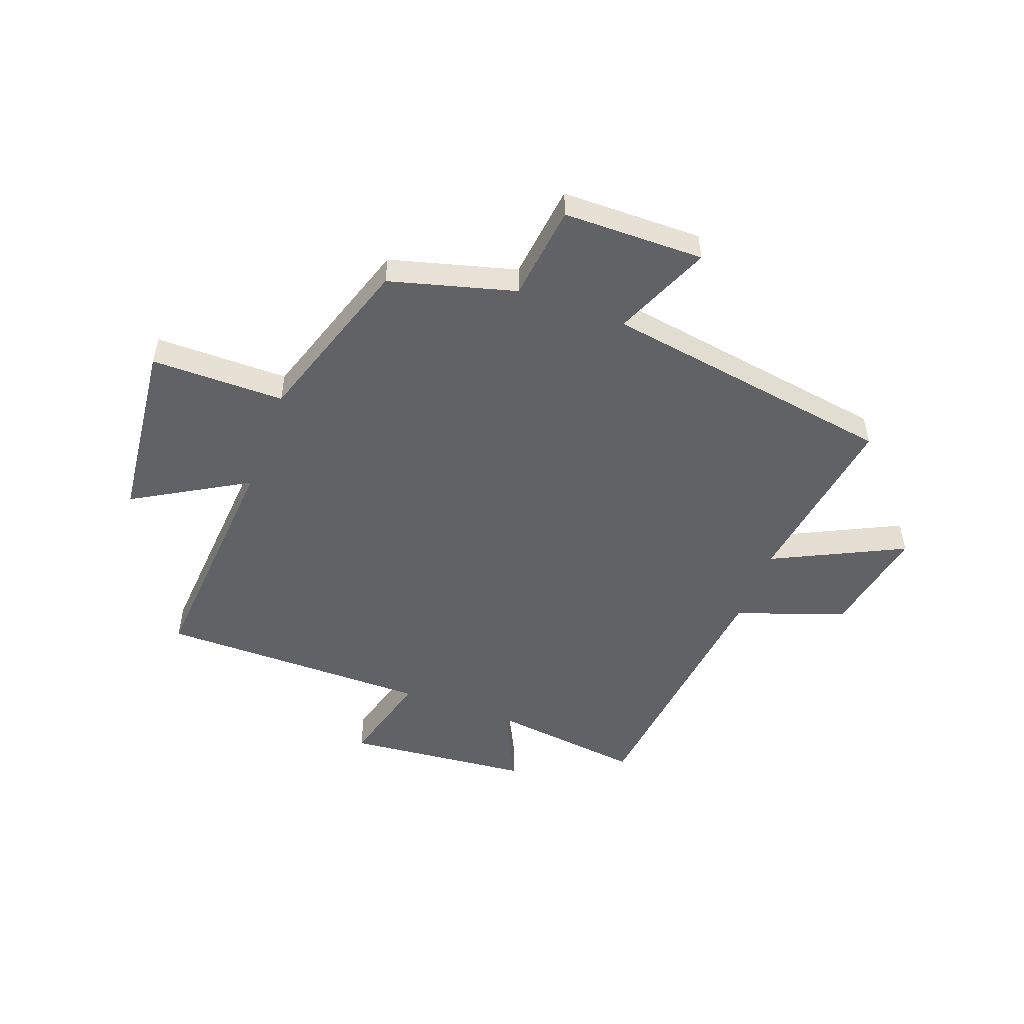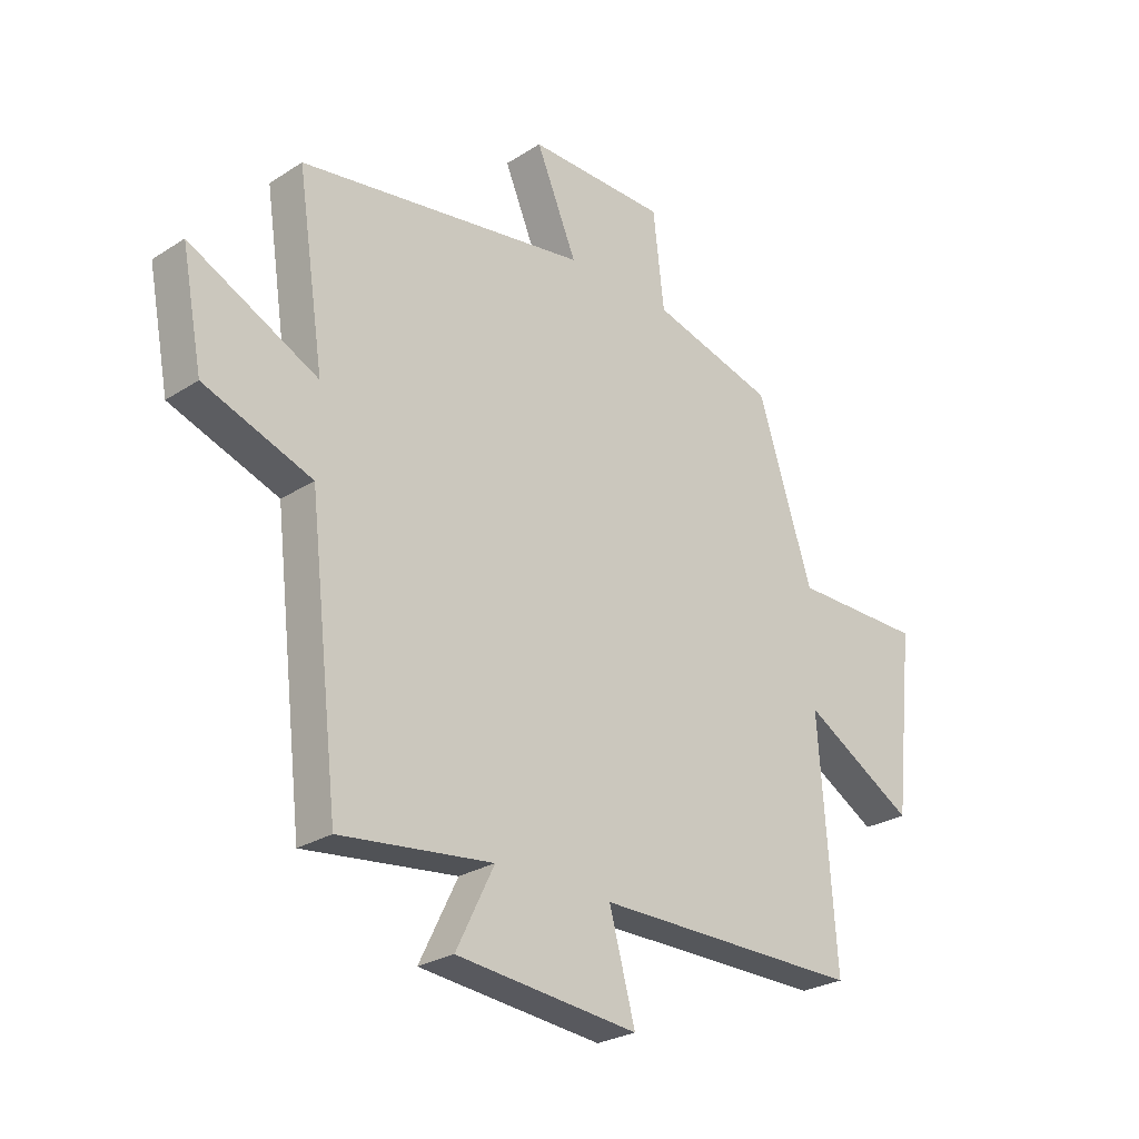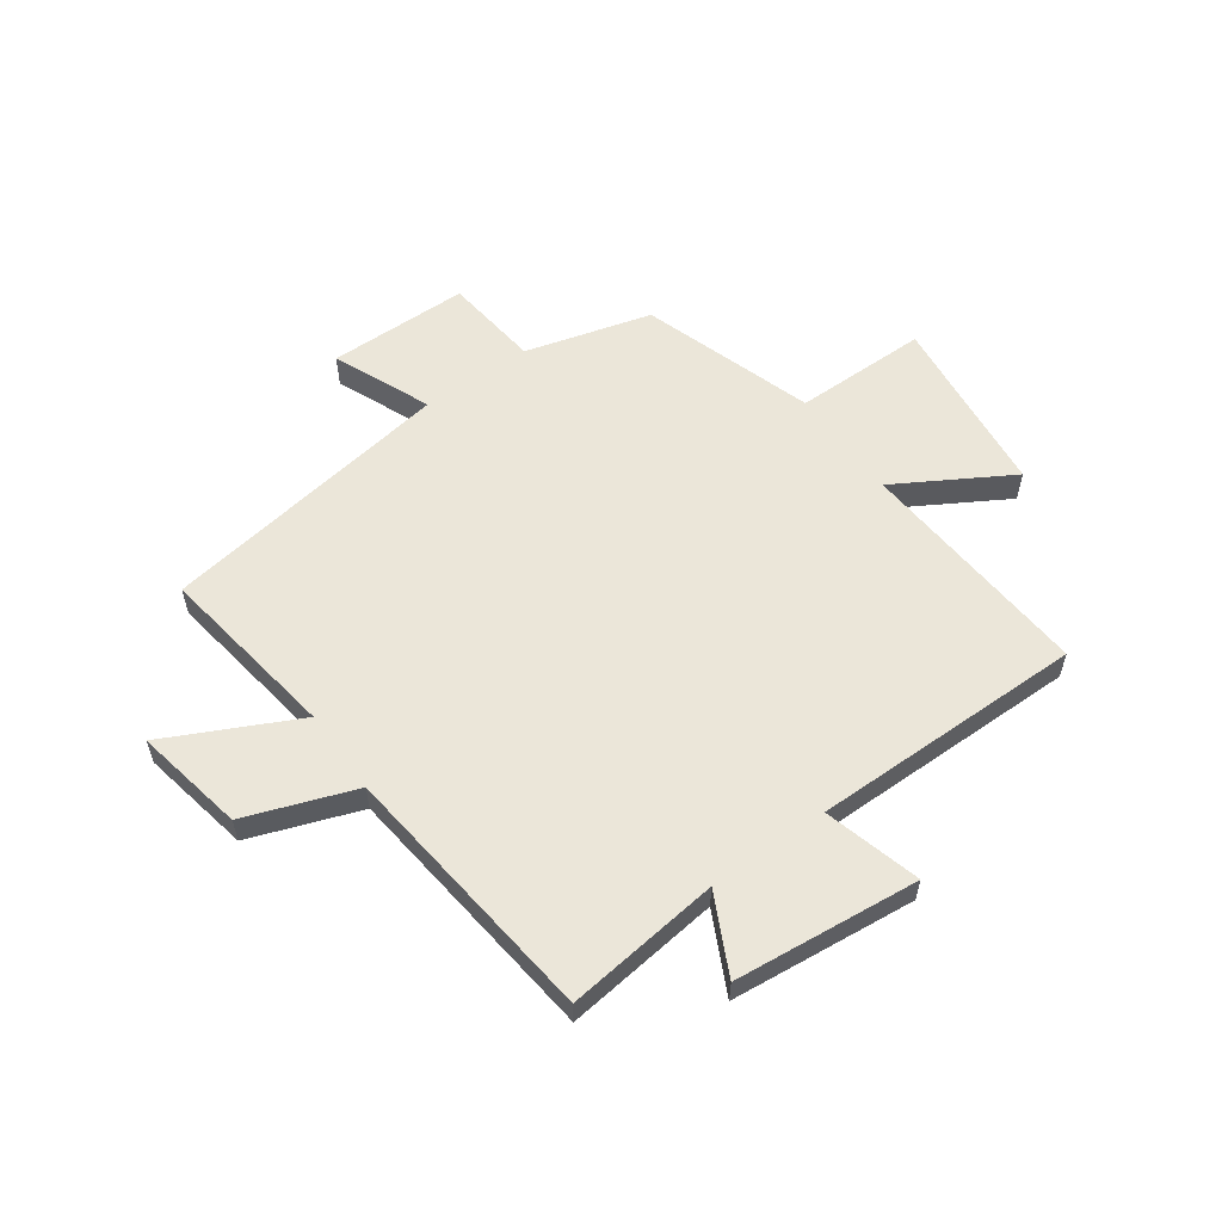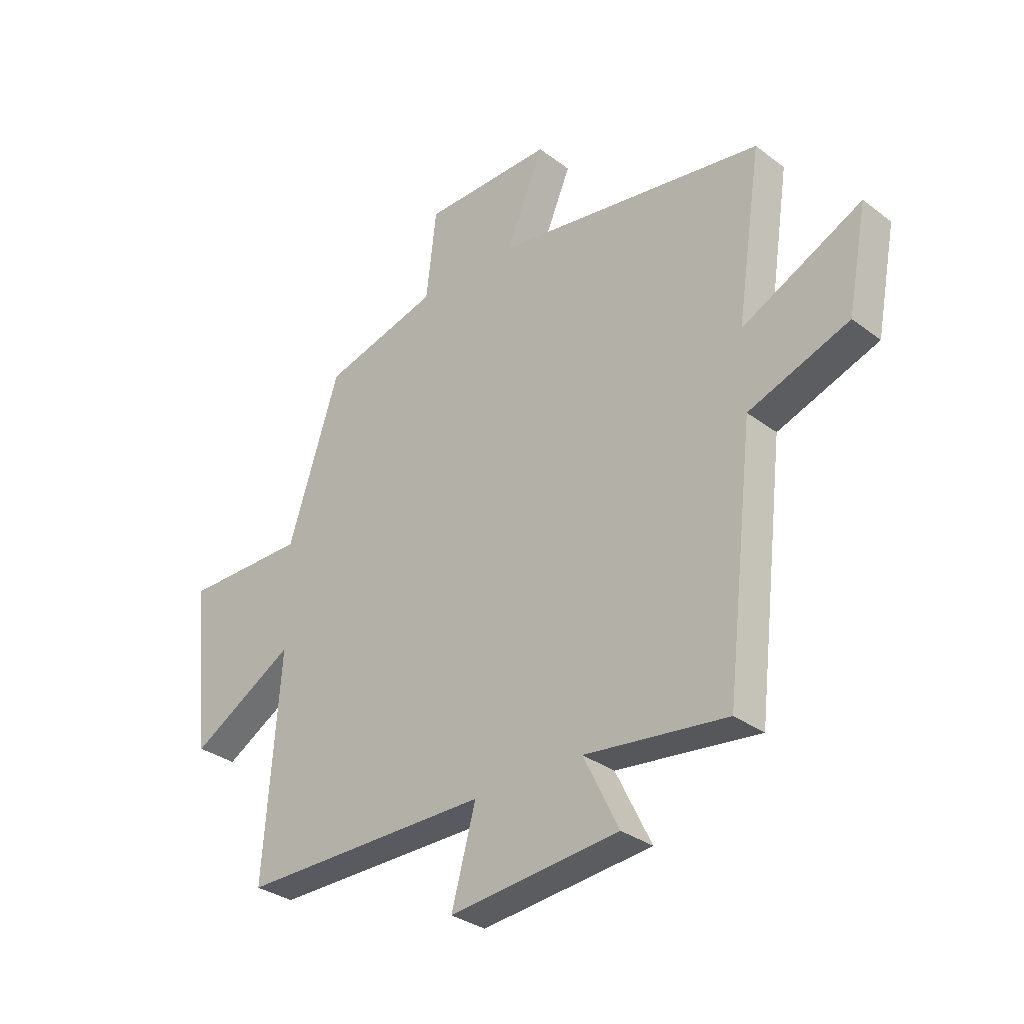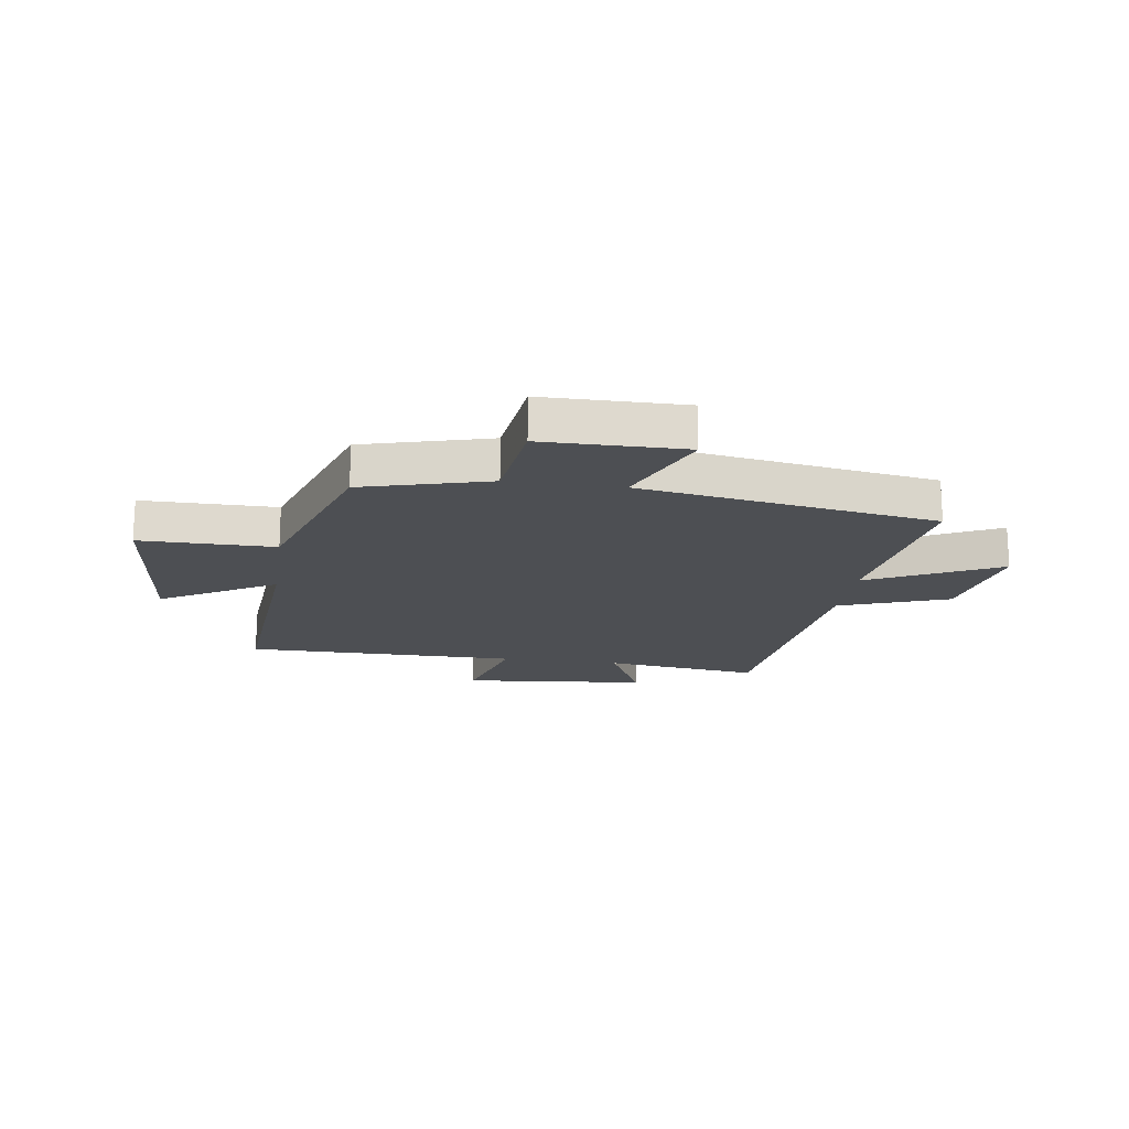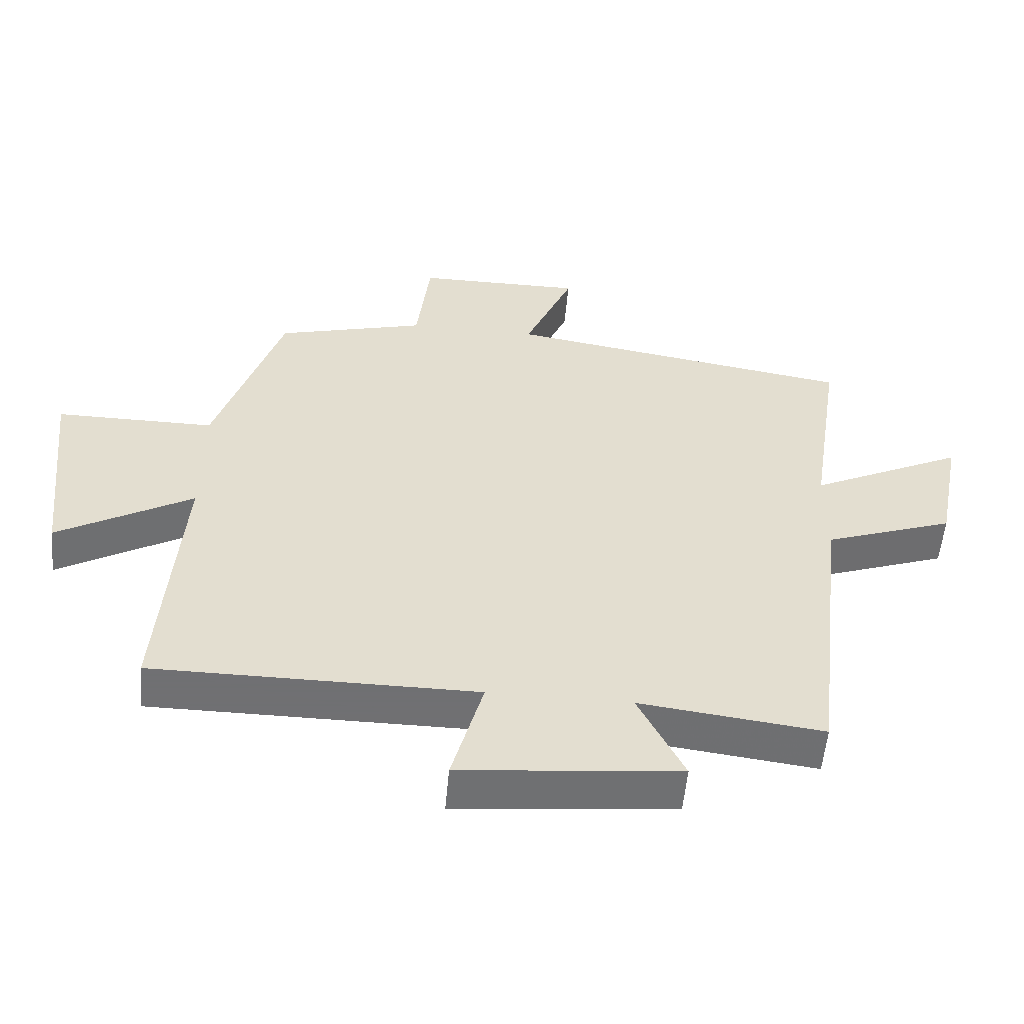
<metadata>
{"format":"obj","ext":"obj","renderer":"f3d","projection":"perspective","resolution":1024,"background":"white","views":[{"elev":-50.7,"azim":-20.3,"up":"+Y"},{"elev":-26.5,"azim":135.0,"up":"+Z"},{"elev":57.6,"azim":144.6,"up":"+Y"},{"elev":-31.9,"azim":43.4,"up":"+Z"},{"elev":-18.0,"azim":-8.3,"up":"+Y"},{"elev":-55.0,"azim":-5.2,"up":"+Z"}]}
</metadata>
<code>
v 0.549 0.07 0.416
v 0.5 0.07 0.092
v 0.733 0.07 0.206
v 0.695 0.07 0.01
v 0.5 0.07 -0.06
v 0.445 0.07 -0.534
v 0.169 0.07 -0.5
v 0.238 0.07 -0.64
v -0.092 0.07 -0.672
v -0.045 0.07 -0.5
v -0.531 0.07 -0.5
v -0.5 0.07 -0.076
v -0.703 0.07 -0.194
v -0.739 0.07 0.132
v -0.5 0.07 0.132
v -0.4 0.07 0.439
v -0.175 0.07 0.5
v -0.155 0.07 0.672
v 0.097 0.07 0.674
v 0.023 0.07 0.5
v 0.549 0 0.416
v 0.5 0 0.092
v 0.733 0 0.206
v 0.695 0 0.01
v 0.5 0 -0.06
v 0.445 0 -0.534
v 0.169 0 -0.5
v 0.238 0 -0.64
v -0.092 0 -0.672
v -0.045 0 -0.5
v -0.531 0 -0.5
v -0.5 0 -0.076
v -0.703 0 -0.194
v -0.739 0 0.132
v -0.5 0 0.132
v -0.4 0 0.439
v -0.175 0 0.5
v -0.155 0 0.672
v 0.097 0 0.674
v 0.023 0 0.5
f 17 18 19 20
f 15 16 17 20
f 15 20 1 2
f 12 13 14 15
f 12 15 2
f 10 11 12 2
f 7 8 9 10
f 7 10 2
f 5 6 7 2
f 2 3 4 5
f 40 39 38 37
f 40 37 36 35
f 22 21 40 35
f 35 34 33 32
f 22 35 32
f 22 32 31 30
f 30 29 28 27
f 22 30 27
f 22 27 26 25
f 25 24 23 22
f 1 21 22 2
f 2 22 23 3
f 3 23 24 4
f 4 24 25 5
f 5 25 26 6
f 6 26 27 7
f 7 27 28 8
f 8 28 29 9
f 9 29 30 10
f 10 30 31 11
f 11 31 32 12
f 12 32 33 13
f 13 33 34 14
f 14 34 35 15
f 15 35 36 16
f 16 36 37 17
f 17 37 38 18
f 18 38 39 19
f 19 39 40 20
f 20 40 21 1

</code>
